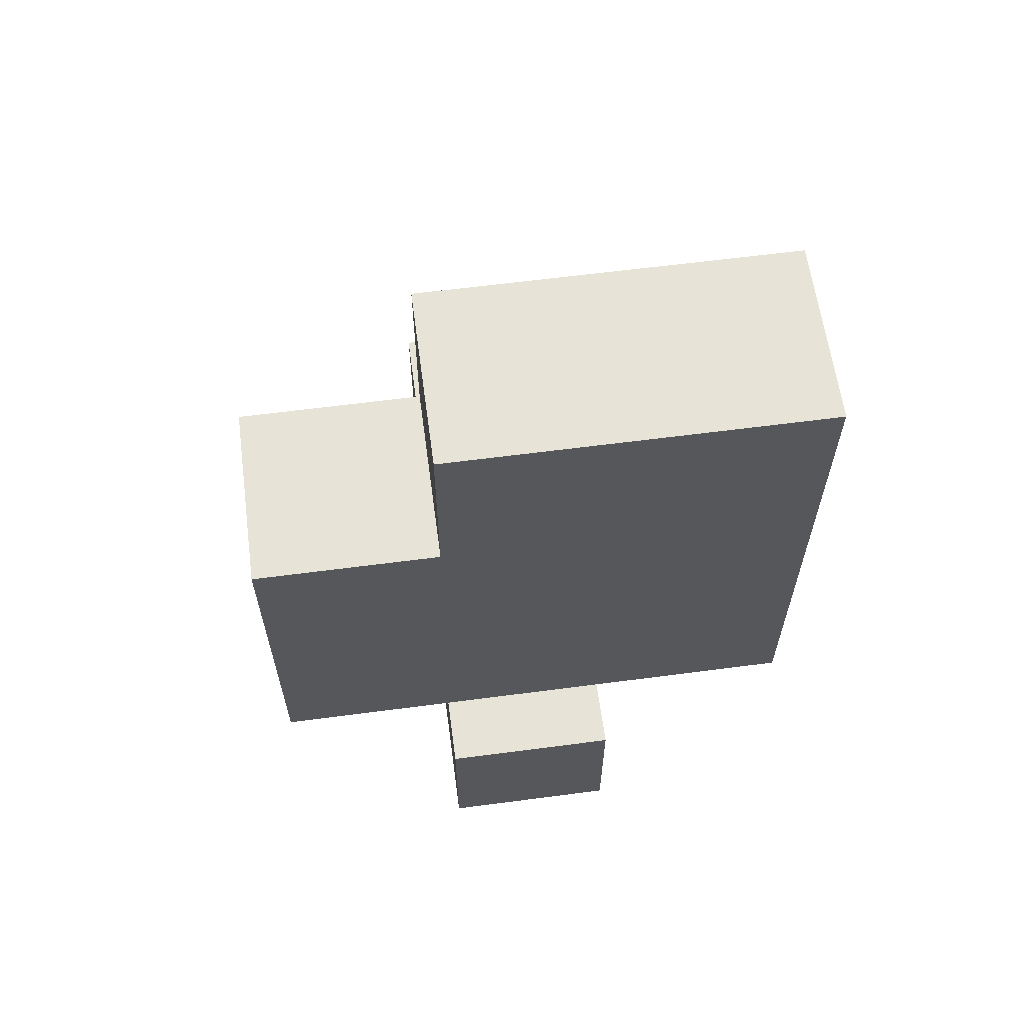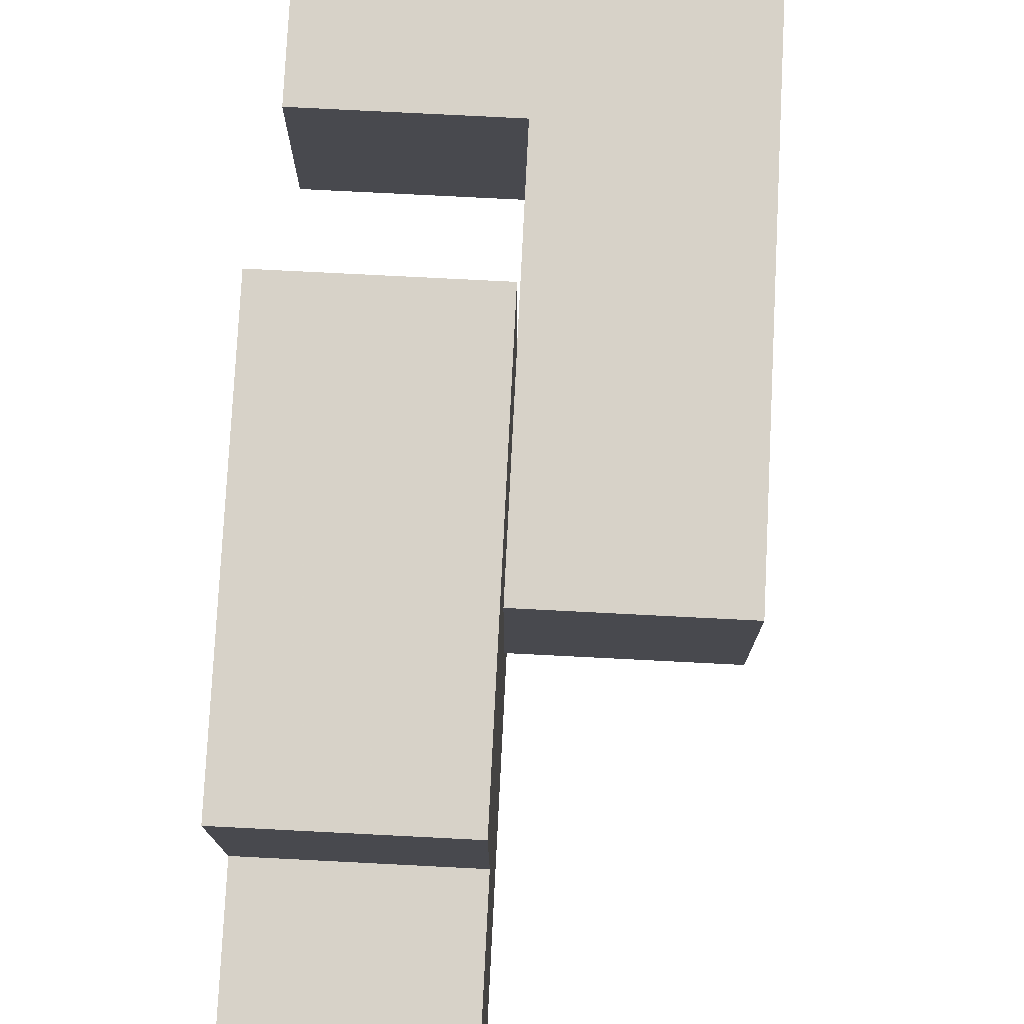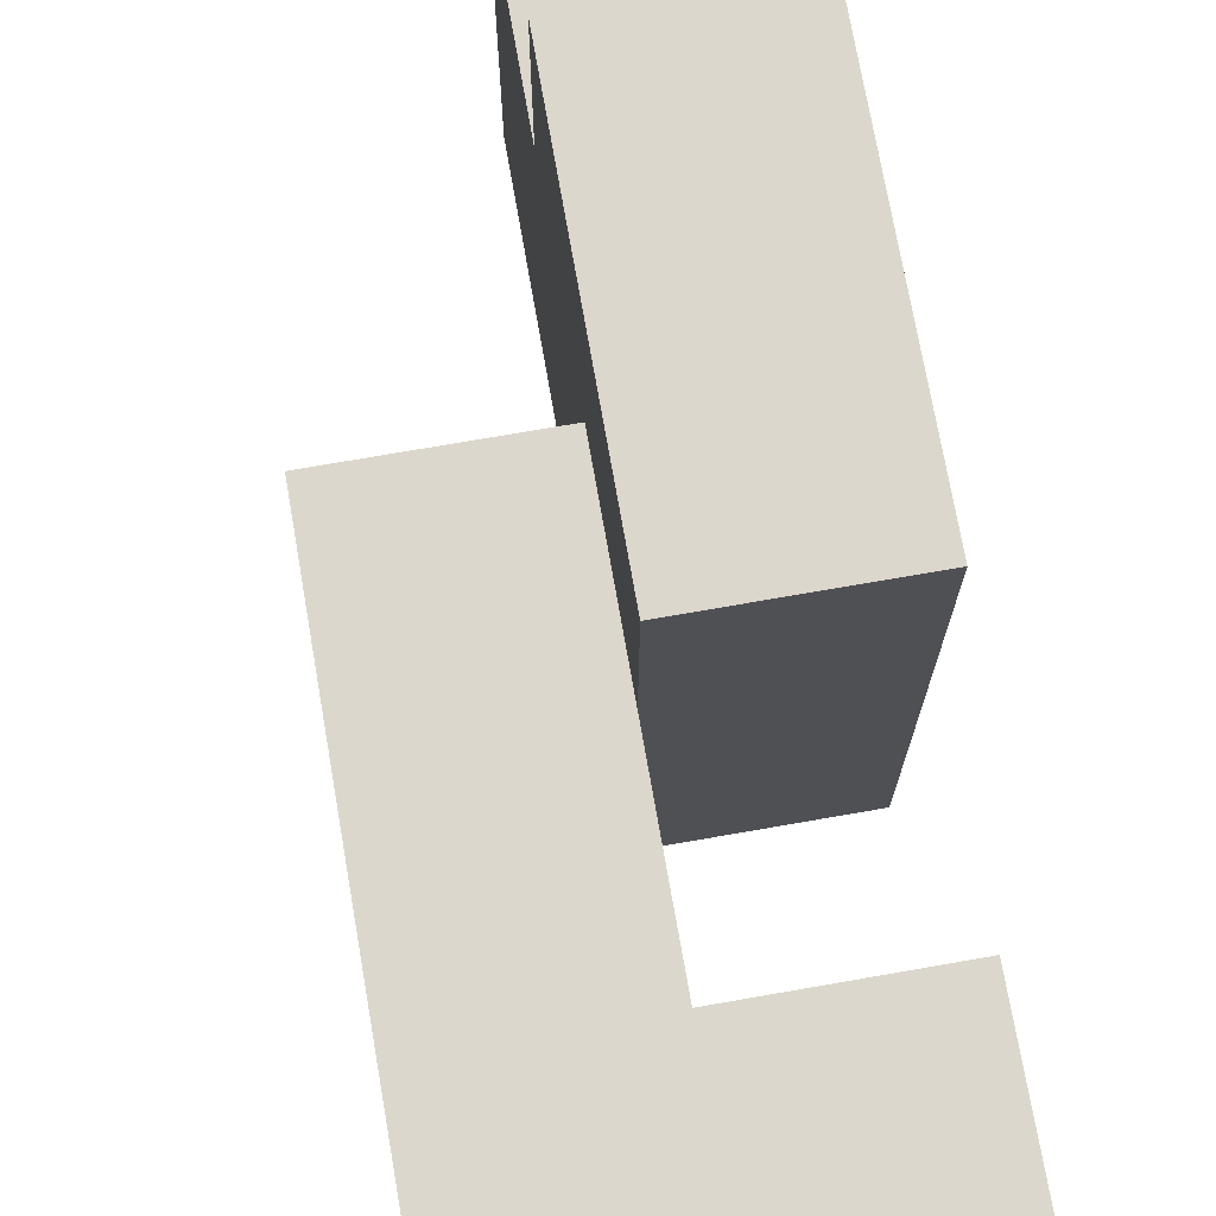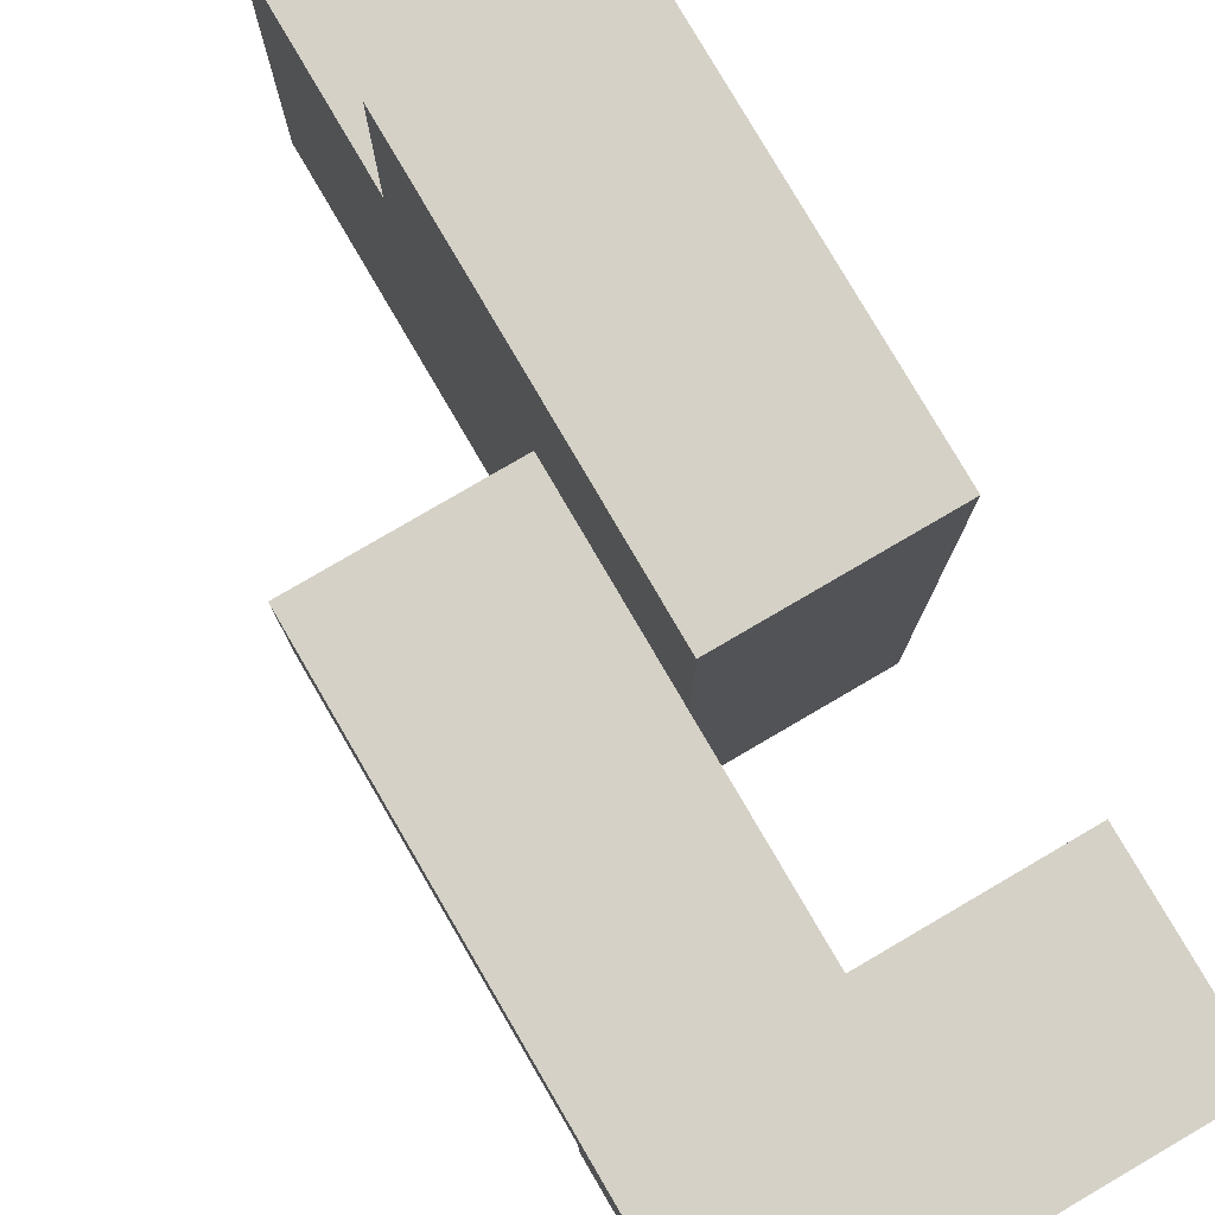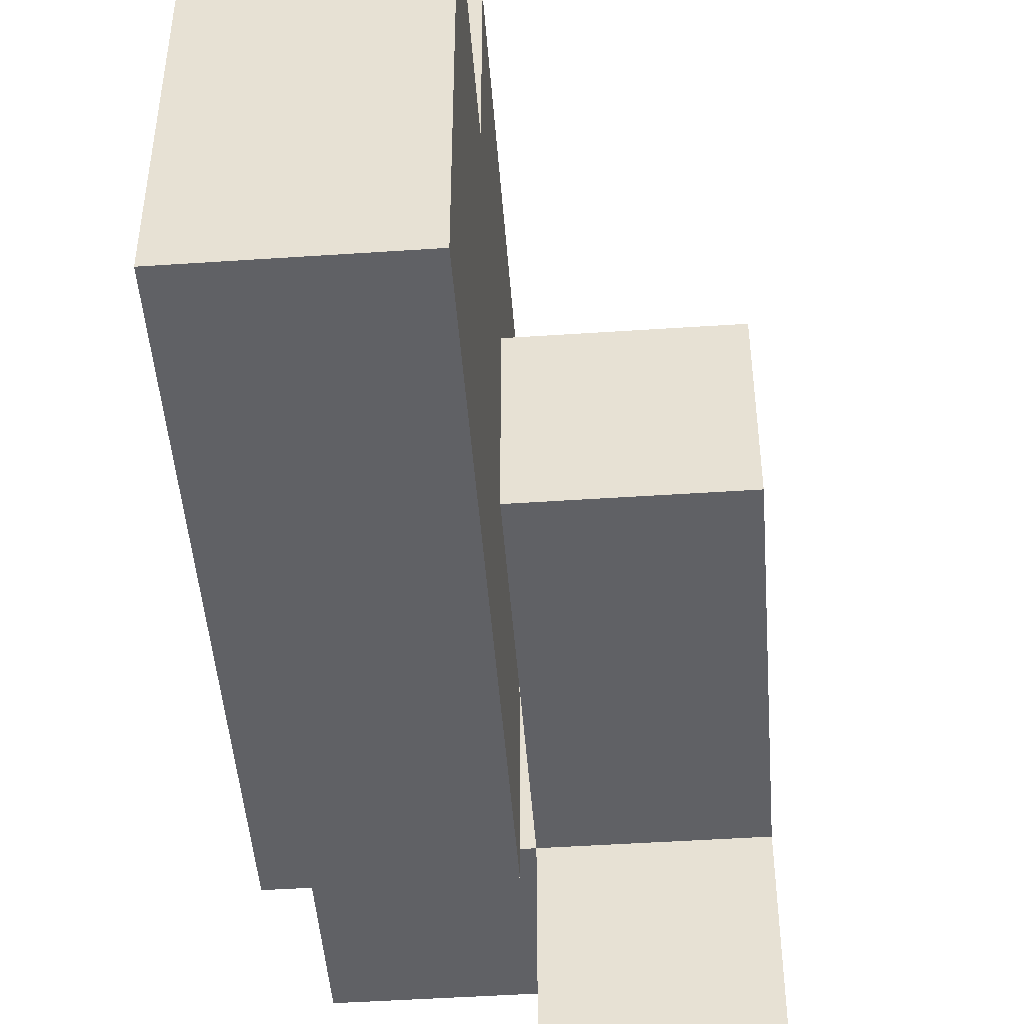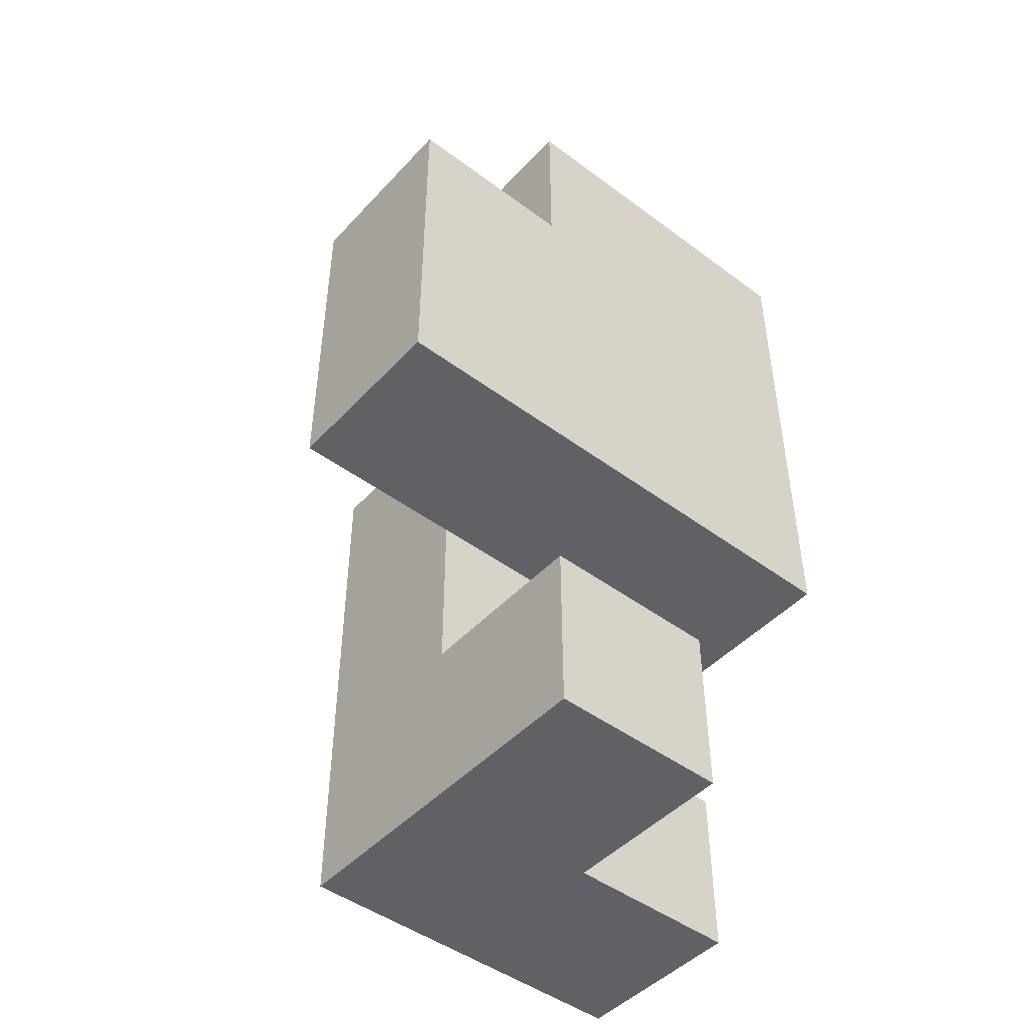
<metadata>
{"format":"obj","ext":"obj","renderer":"f3d","projection":"perspective","resolution":1024,"background":"white","views":[{"elev":62.2,"azim":-97.6,"up":"+Z"},{"elev":77.3,"azim":2.9,"up":"+Y"},{"elev":72.9,"azim":170.1,"up":"+Y"},{"elev":79.4,"azim":149.7,"up":"+Y"},{"elev":-47.6,"azim":4.3,"up":"+Y"},{"elev":-46.9,"azim":-130.1,"up":"+Z"}]}
</metadata>
<code>
v -0.188 -0.188 -0
v -0.188 -0.188 -0.062
v -0.188 -0.125 -0.062
v -0.188 -0.125 -0
v -0.25 -0.188 -0
v -0.25 -0.125 -0
v -0.25 -0.125 -0.062
v -0.25 -0.188 -0.062
v -0.188 -0.188 -0.125
v -0.188 -0.125 -0.125
v -0.25 -0.125 -0.125
v -0.25 -0.188 -0.125
v -0.188 -0.188 -0.188
v -0.188 -0.125 -0.188
v -0.25 -0.125 -0.188
v -0.25 -0.188 -0.188
v -0.125 -0.188 -0.25
v -0.125 -0.188 -0.312
v -0.125 -0.125 -0.312
v -0.125 -0.125 -0.25
v -0.188 -0.188 -0.25
v -0.188 -0.125 -0.25
v -0.188 -0.125 -0.312
v -0.188 -0.188 -0.312
v -0.188 -0.062 -0.062
v -0.188 -0.062 -0
v -0.25 -0.062 -0
v -0.25 -0.062 -0.062
v -0.188 -0.062 -0.125
v -0.25 -0.062 -0.125
v -0.25 -0.062 -0.188
v -0.188 -0.062 -0.188
v -0.125 -0.125 -0.125
v -0.125 -0.125 -0.188
v -0.125 -0.062 -0.188
v -0.125 -0.062 -0.125
v -0.125 -0.062 -0.25
v -0.188 -0.062 -0.25
v -0.25 -0.125 -0.25
v -0.25 -0.062 -0.25
v -0.25 -0.062 -0.312
v -0.25 -0.125 -0.312
v -0.188 -0.062 -0.312
v -0.125 -0.062 -0.312
v -0.188 0 -0.125
v -0.188 0 -0.062
v -0.25 0 -0.062
v -0.25 0 -0.125
v -0.188 0 -0.188
v -0.25 0 -0.188
f 1 2 3 4
f 5 6 7 8
f 5 1 4 6
f 5 8 2 1
f 2 9 10 3
f 8 7 11 12
f 8 12 9 2
f 9 13 14 10
f 12 11 15 16
f 16 15 14 13
f 12 16 13 9
f 17 18 19 20
f 21 22 23 24
f 24 23 19 18
f 21 17 20 22
f 21 24 18 17
f 4 3 25 26
f 6 27 28 7
f 6 4 26 27
f 27 26 25 28
f 3 10 29 25
f 7 28 30 11
f 11 30 31 15
f 15 31 32 14
f 33 34 35 36
f 10 33 36 29
f 29 36 35 32
f 10 14 34 33
f 34 20 37 35
f 14 32 38 22
f 32 35 37 38
f 14 22 20 34
f 39 40 41 42
f 42 41 43 23
f 39 22 38 40
f 40 38 43 41
f 39 42 23 22
f 20 19 44 37
f 23 43 44 19
f 38 37 44 43
f 25 29 45 46
f 28 47 48 30
f 28 25 46 47
f 47 46 45 48
f 29 32 49 45
f 30 48 50 31
f 31 50 49 32
f 48 45 49 50

</code>
